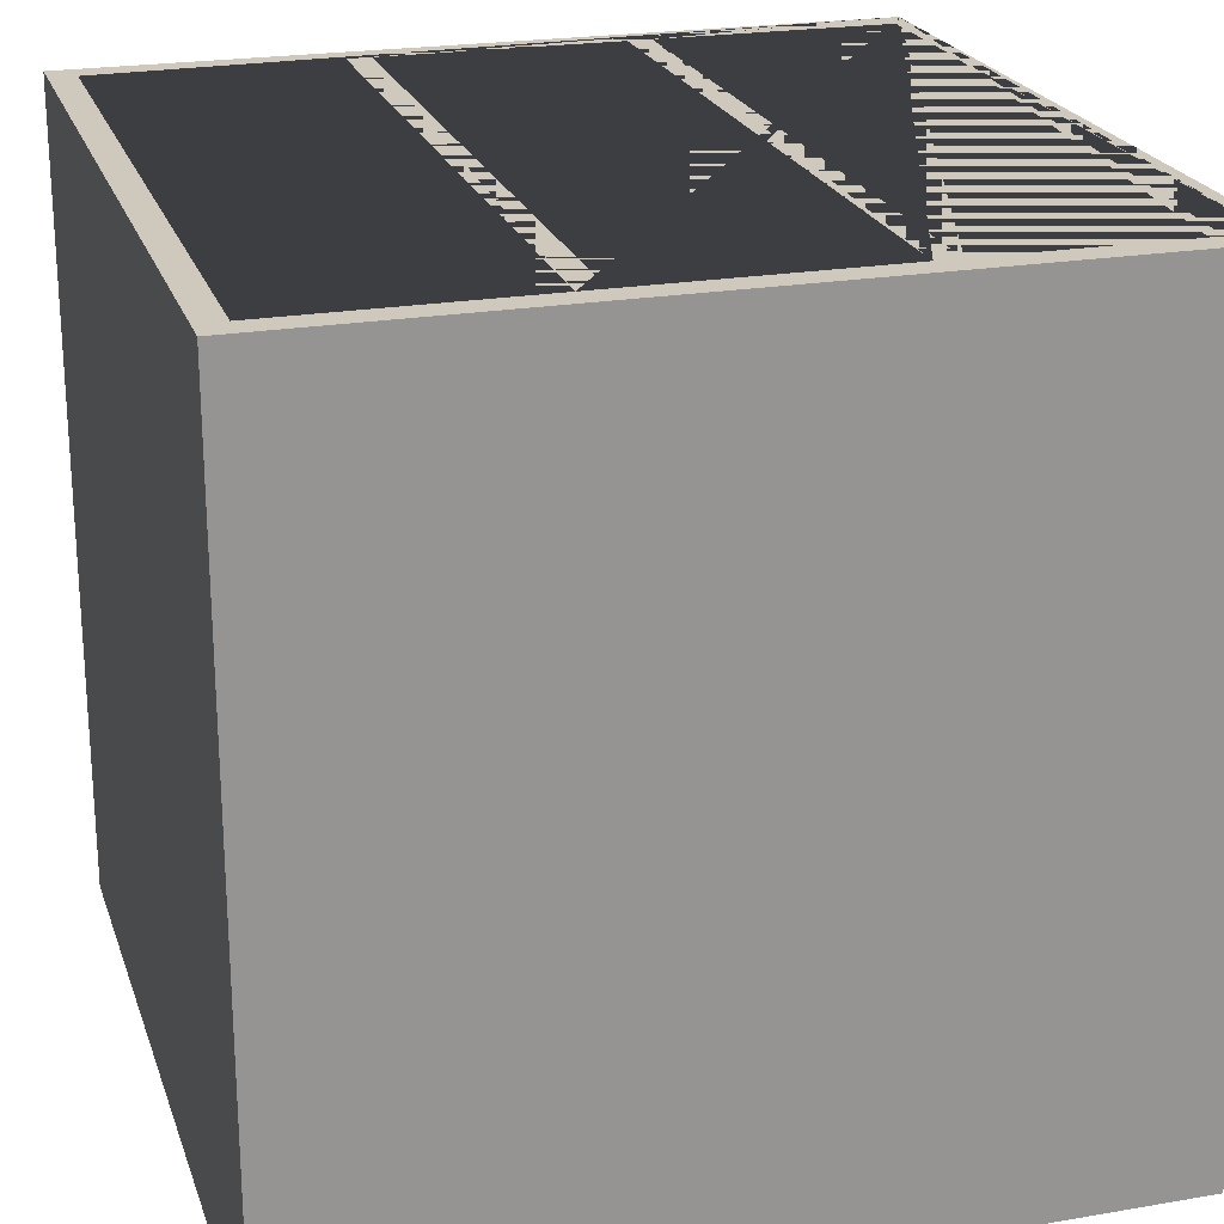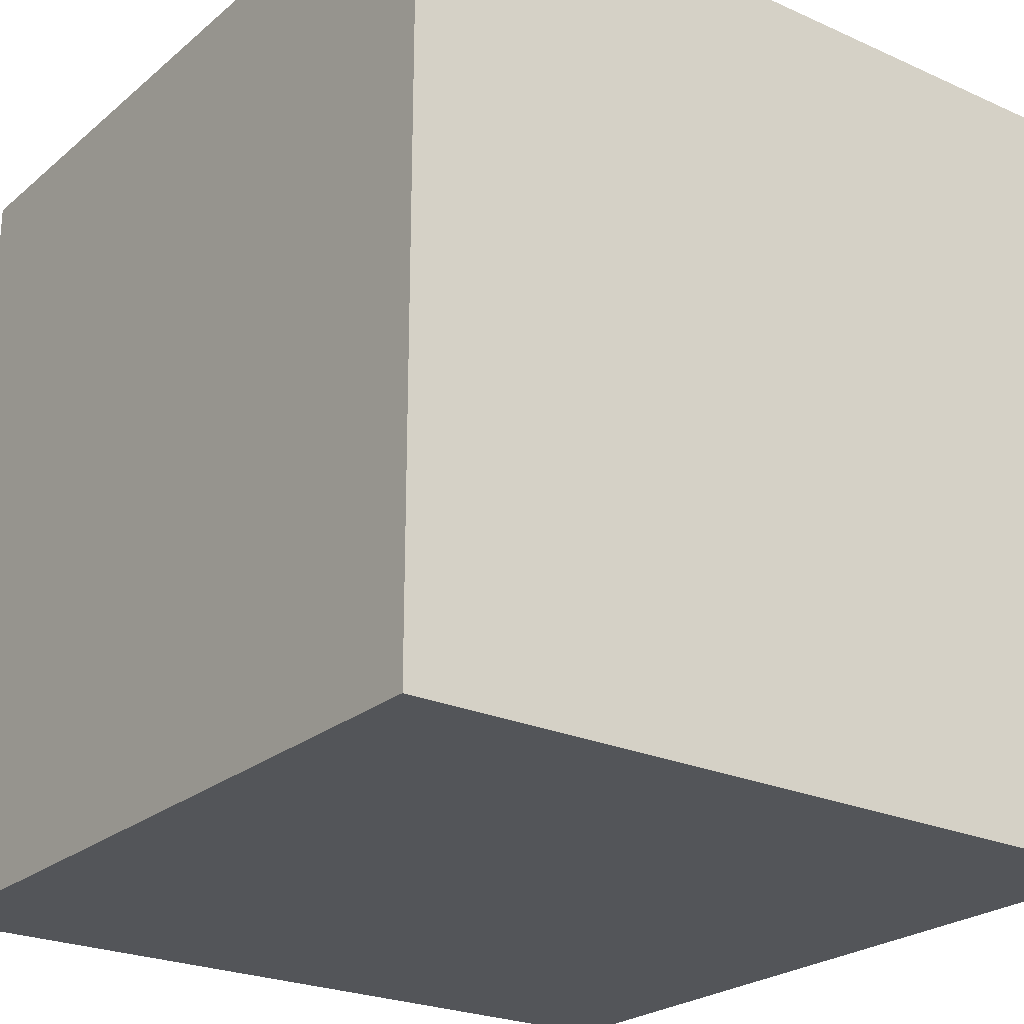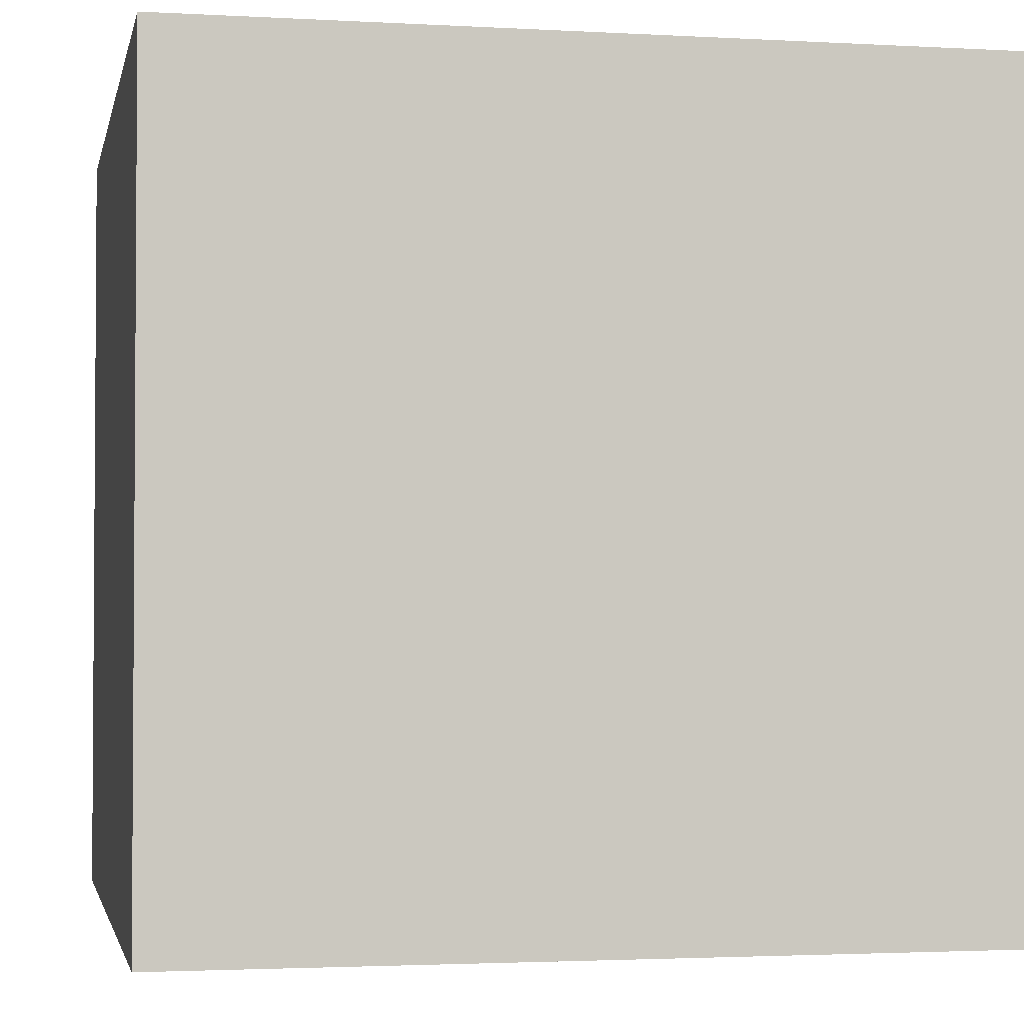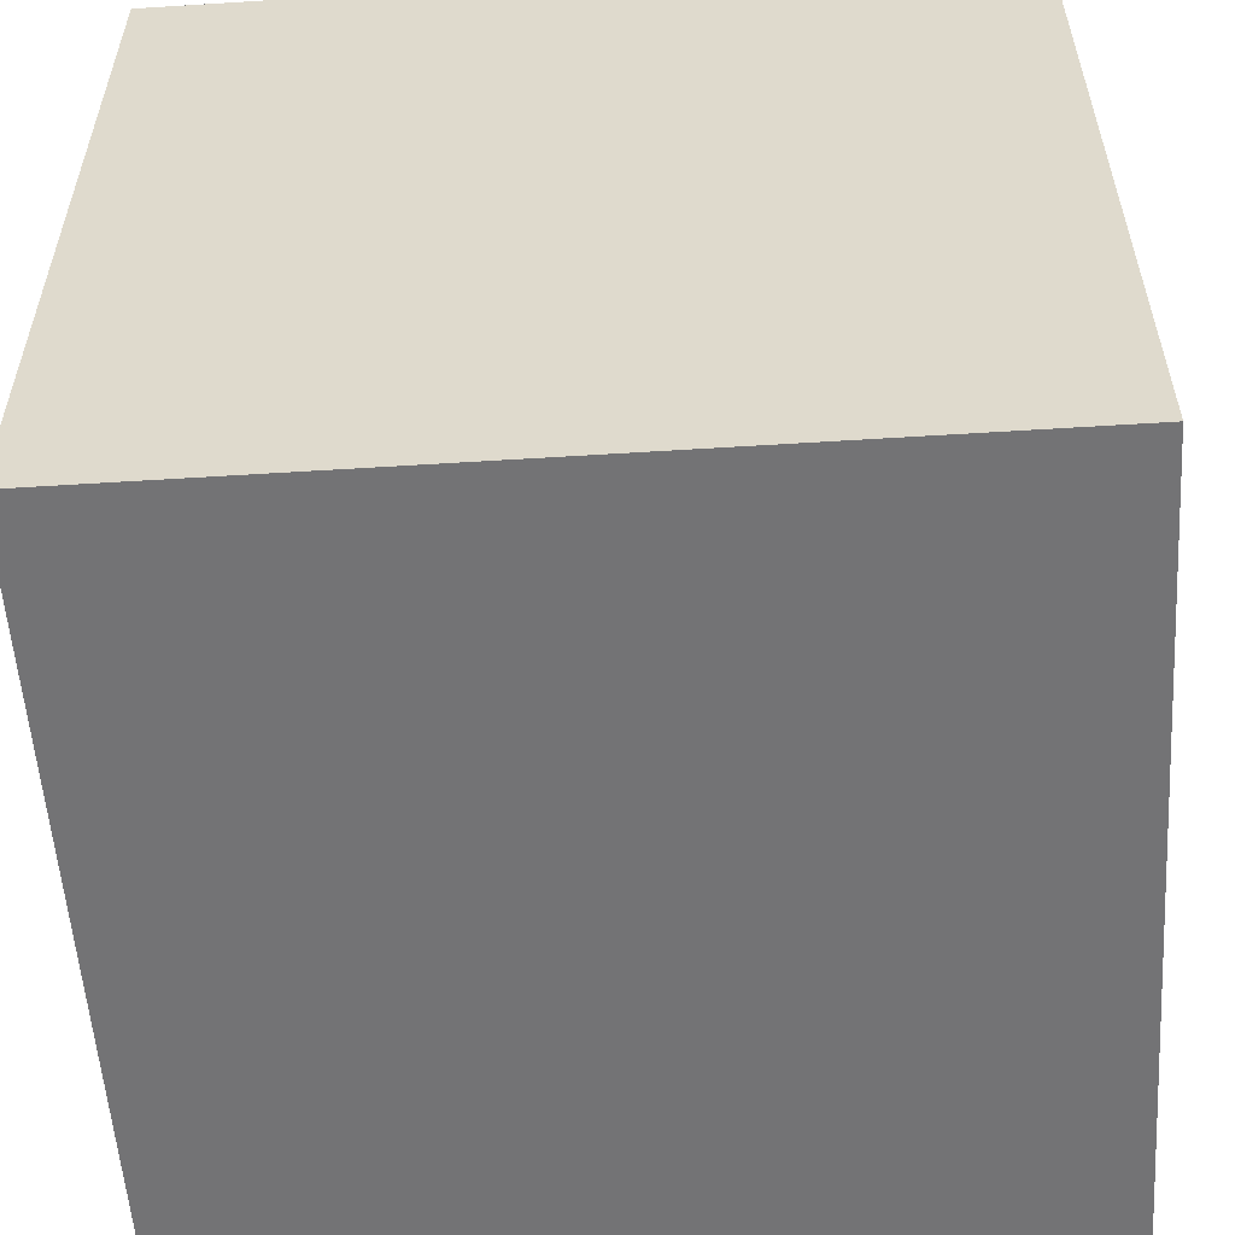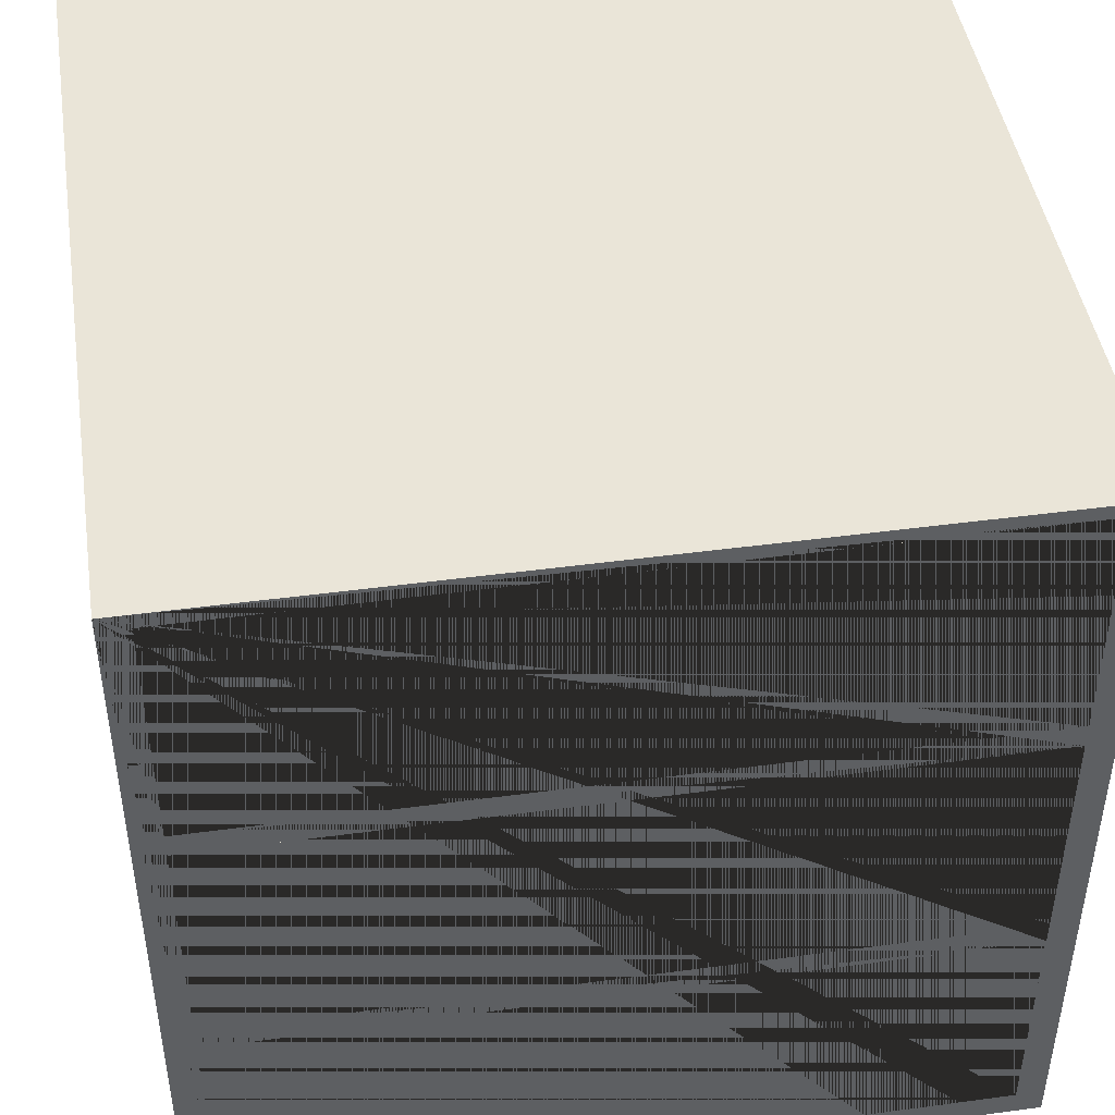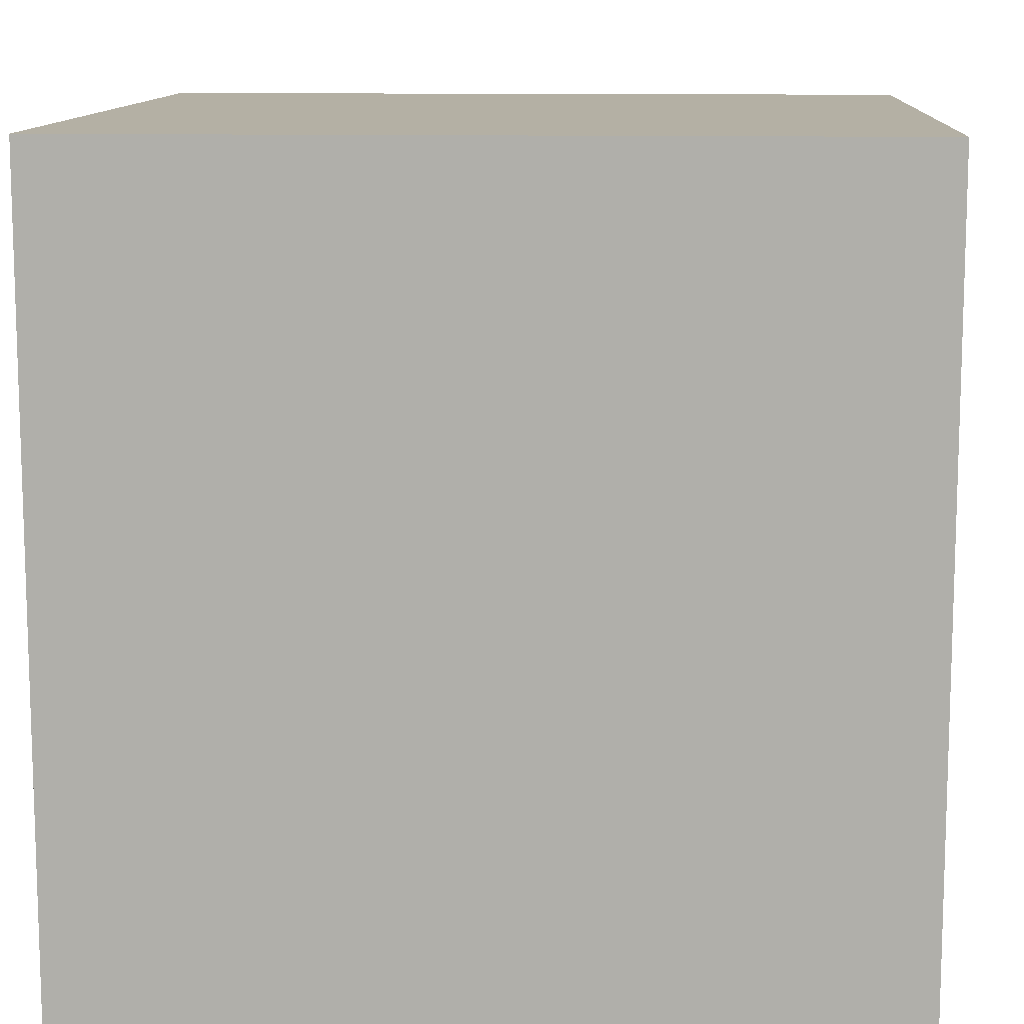
<metadata>
{"format":"obj","ext":"obj","renderer":"f3d","projection":"perspective","resolution":1024,"background":"white","views":[{"elev":22.5,"azim":73.5,"up":"+Z"},{"elev":-24.1,"azim":-126.6,"up":"+Z"},{"elev":-2.4,"azim":168.7,"up":"+Z"},{"elev":-56.0,"azim":-176.2,"up":"+Y"},{"elev":45.4,"azim":-8.8,"up":"+Y"},{"elev":11.4,"azim":93.3,"up":"+Y"}]}
</metadata>
<code>
o Cube_Cube.001
v -1 -1 1
v -1 1 1
v -1 -1 -1
v -1 1 -1
v 1 -1 1
v 1 1 1
v 1 -1 -1
v 1 1 -1
v -0.9312 -0.934 -0.6289
v -0.9312 -0.3407 -0.6289
v 0.9312 -0.934 -0.6289
v 0.9312 -0.3407 -0.6289
v -0.9312 -0.2813 -0.6289
v -0.9312 0.3119 -0.6289
v 0.9312 -0.2813 -0.6289
v 0.9312 0.3119 -0.6289
v -0.9312 0.3713 -0.6289
v -0.9312 0.9646 -0.6289
v 0.9312 0.3713 -0.6289
v 0.9312 0.9646 -0.6289
v -0.9312 0.9646 1
v 0.9312 0.3713 1
v 0.9312 0.3119 1
v 0.9312 0.9646 1
v 0.9312 -0.3407 1
v 0.9312 -0.2813 1
v -0.9312 -0.934 1
v -0.9312 -0.3407 1
v -0.9312 -0.2813 1
v -0.9312 0.3119 1
v -0.9312 0.3713 1
v 0.9312 -0.934 1
f 1 2 4 3
f 3 4 8 7
f 7 8 6 5
f 2 1 5 6 24 22 23 26 25 32 27 28 29 30 31 21
f 23 22 31 30
f 24 6 2 21
f 25 26 29 28
f 3 7 5 1
f 8 4 2 6
f 9 10 28 27
f 9 11 12 10
f 12 11 32 25
f 32 11 9 27
f 28 10 12 25
f 13 14 30 29
f 13 15 16 14
f 16 15 26 23
f 26 15 13 29
f 30 14 16 23
f 17 18 21 31
f 17 19 20 18
f 20 19 22 24
f 22 19 17 31
f 21 18 20 24

</code>
